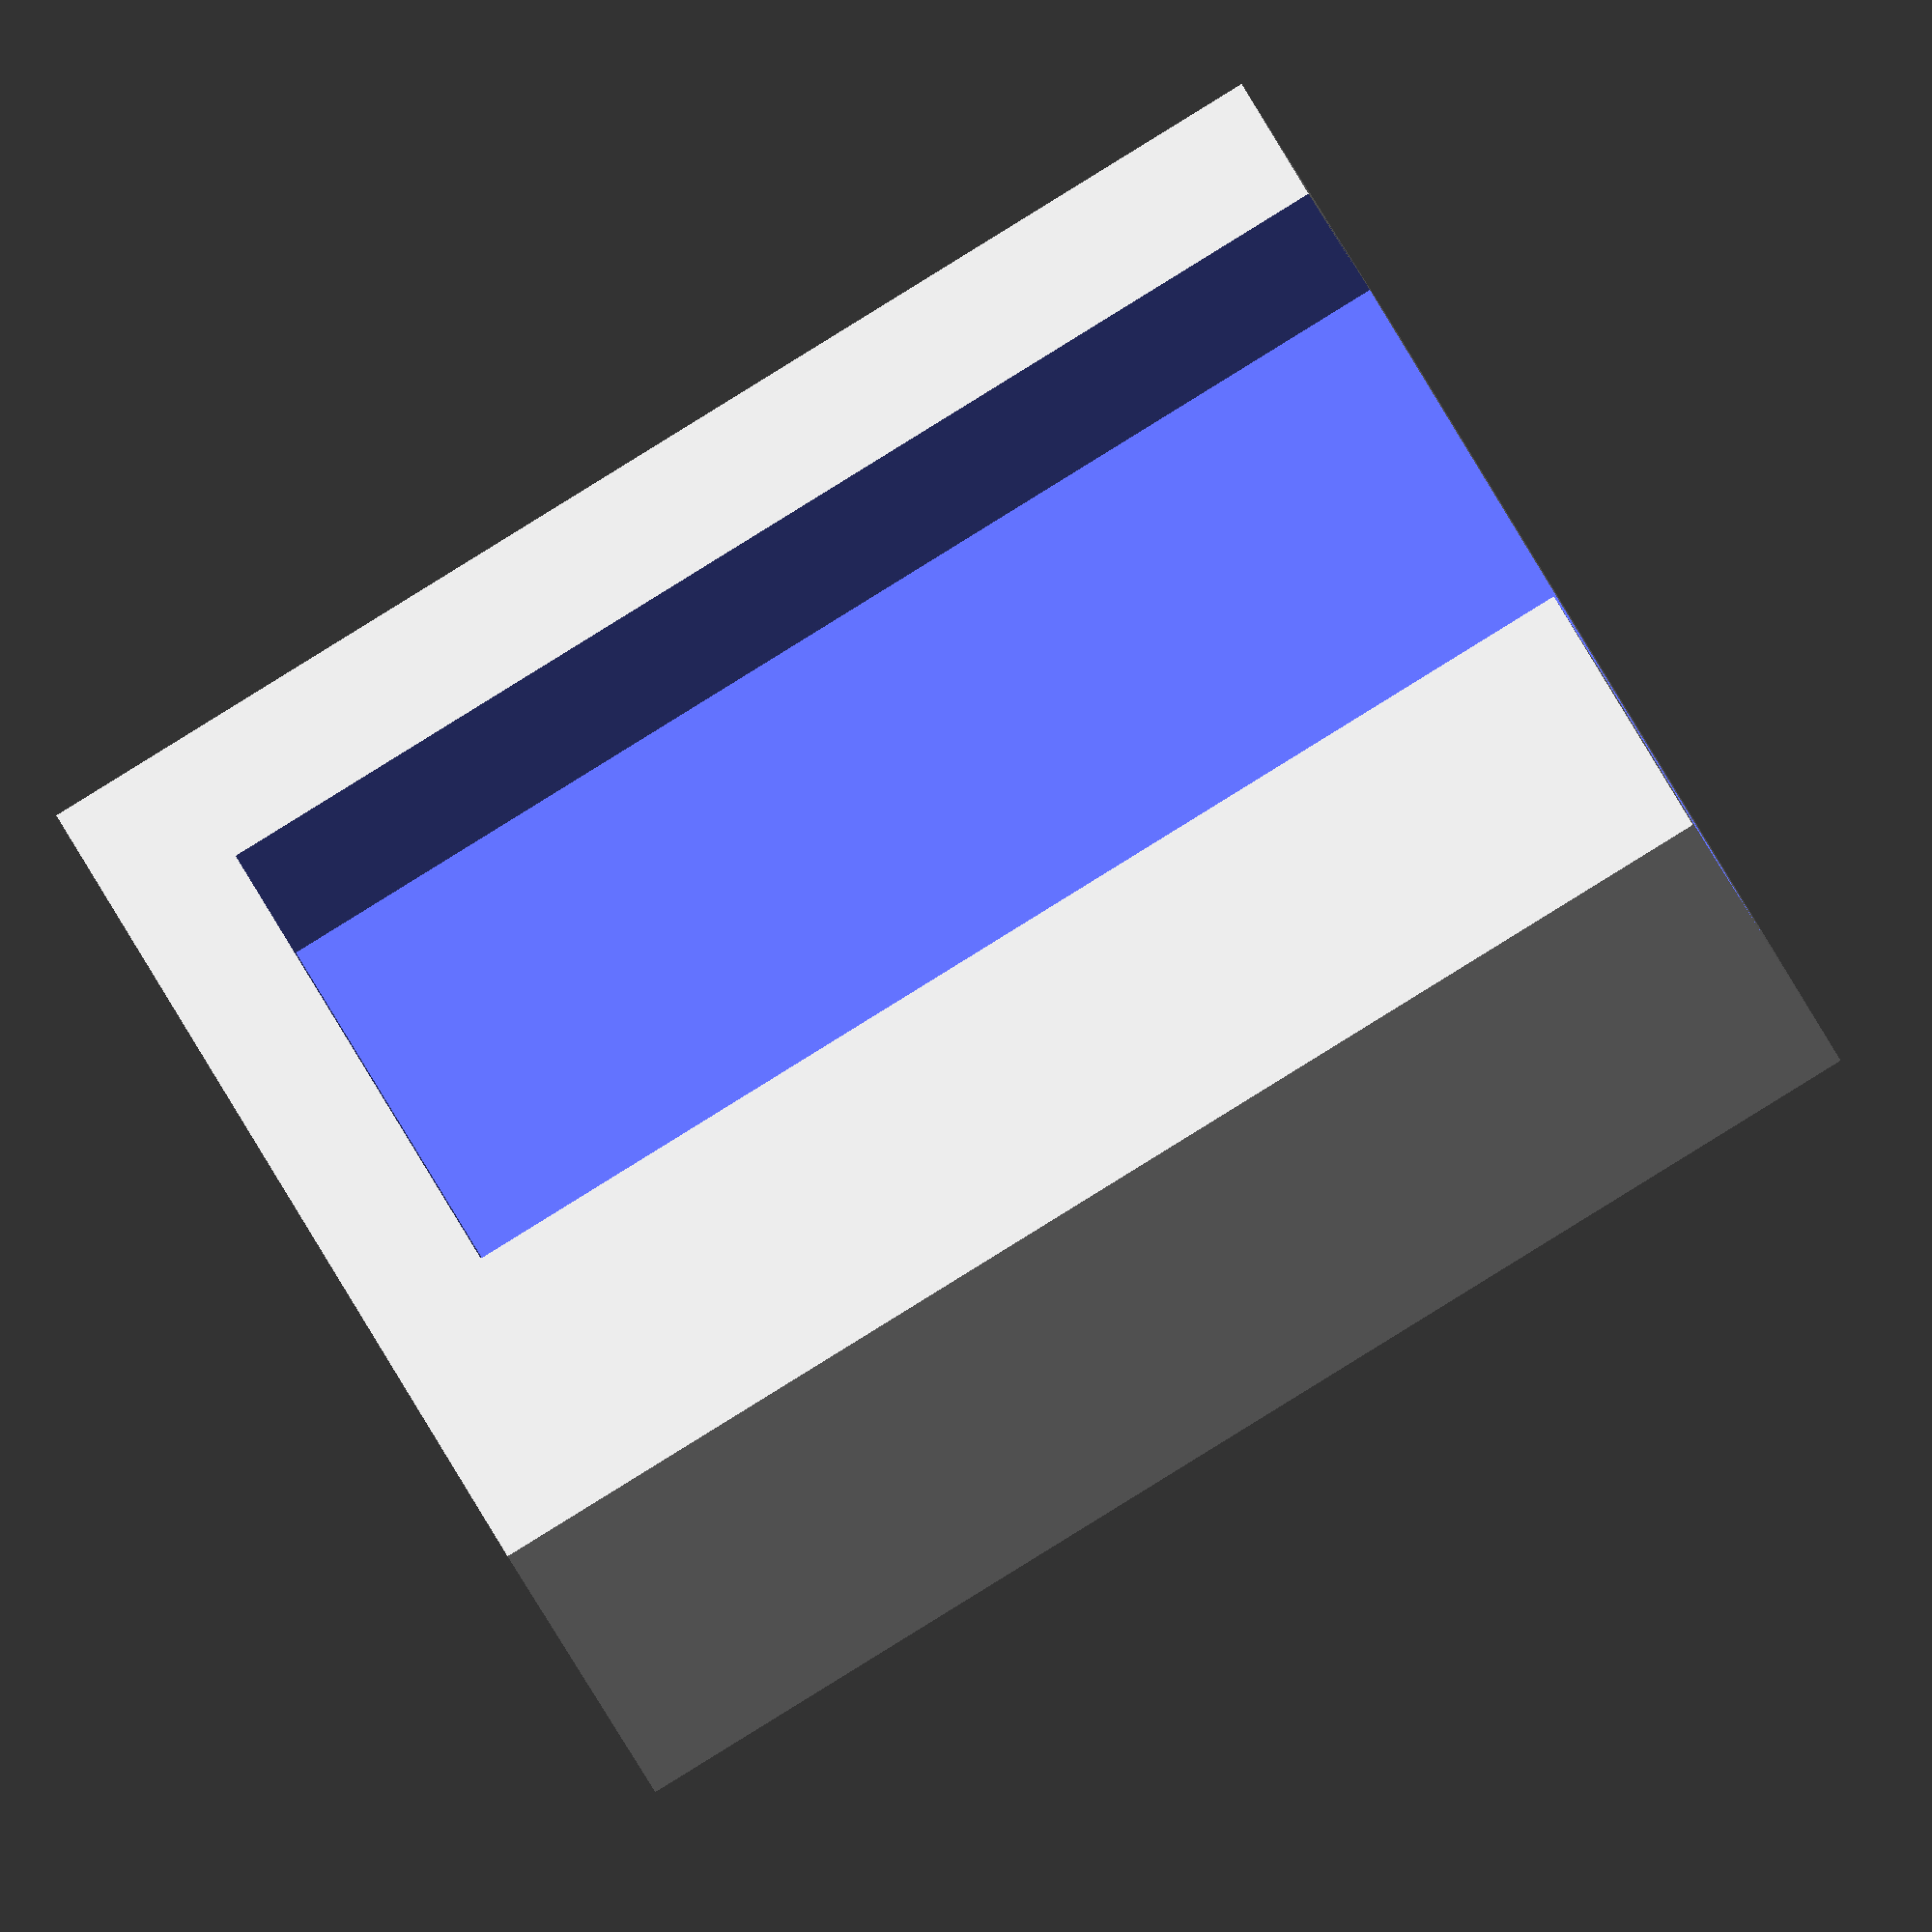
<openscad>
print_width = 0.4; 
stud_diameter = 4.7;
stud_height = 1.8;
base_height = 3.0;
base_width = 8;
stud_offset = 0.5 * base_width;
edge_offset = 0.2;
edge_width = 0.5*(base_width-stud_diameter-0.2);
ring_diameter_outer = 6.2;
ring_diameter_inner = stud_diameter+0.2;
z_offset = 0.2;


b1 = 23;
l1 = 27.15;
h1 = 8;

b2 = 20;
l2 = 28;
h2 = 2.7;

b3 = 12.50;
l3 = 28;
h3 = 5;



module boxOutside(l,b,h)
{
    cube([l,b,h],center = true);

}

module boxInside(l,b,h)
{
    translate([2,0,0])
    cube([l,b,h],center = true);

}

module boxTopLayer(l,b,h)
{
    translate([3,1.84,1.9])
    cube([l,b,h],center = true);

}

module makeStuds(x, y, dia = stud_diameter)
{
    for(xPos=[stud_offset:base_width:stud_offset + (x-1) * base_width])
        for(yPos = [stud_offset:base_width:stud_offset + (y-1) * base_width])
            translate([xPos, yPos, 0])
                cylinder(d = dia, h = stud_height+1,center=true, $fn=64);
}


difference()
{
    boxOutside(l1, b1, h1);
    boxInside(l2, b2, h2);
    boxTopLayer(l3, b3, h3);
}

translate([-12,-8,-4.5])
makeStuds(3,2);

</openscad>
<views>
elev=218.0 azim=155.8 roll=158.9 proj=o view=wireframe
</views>
